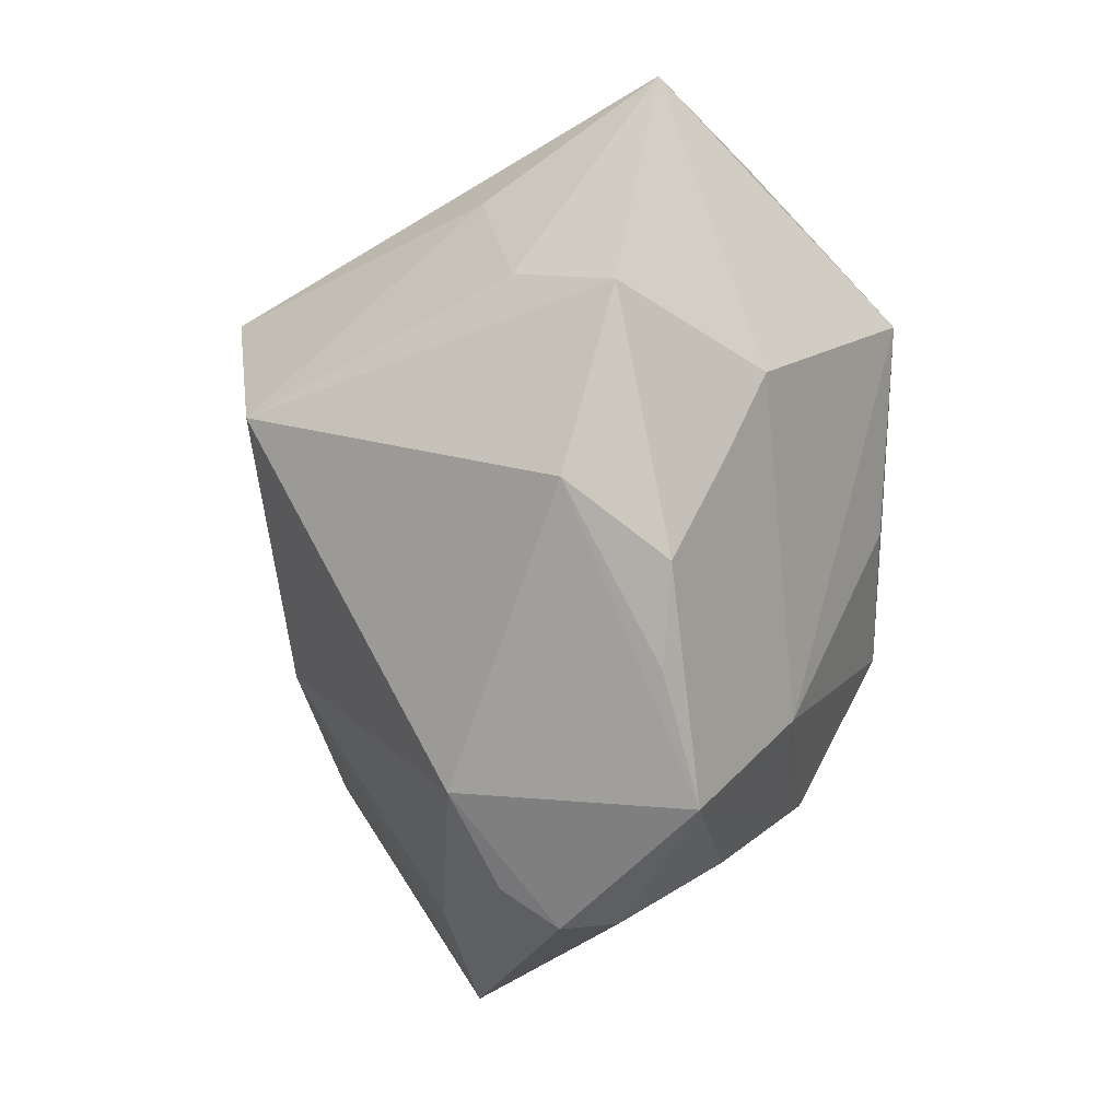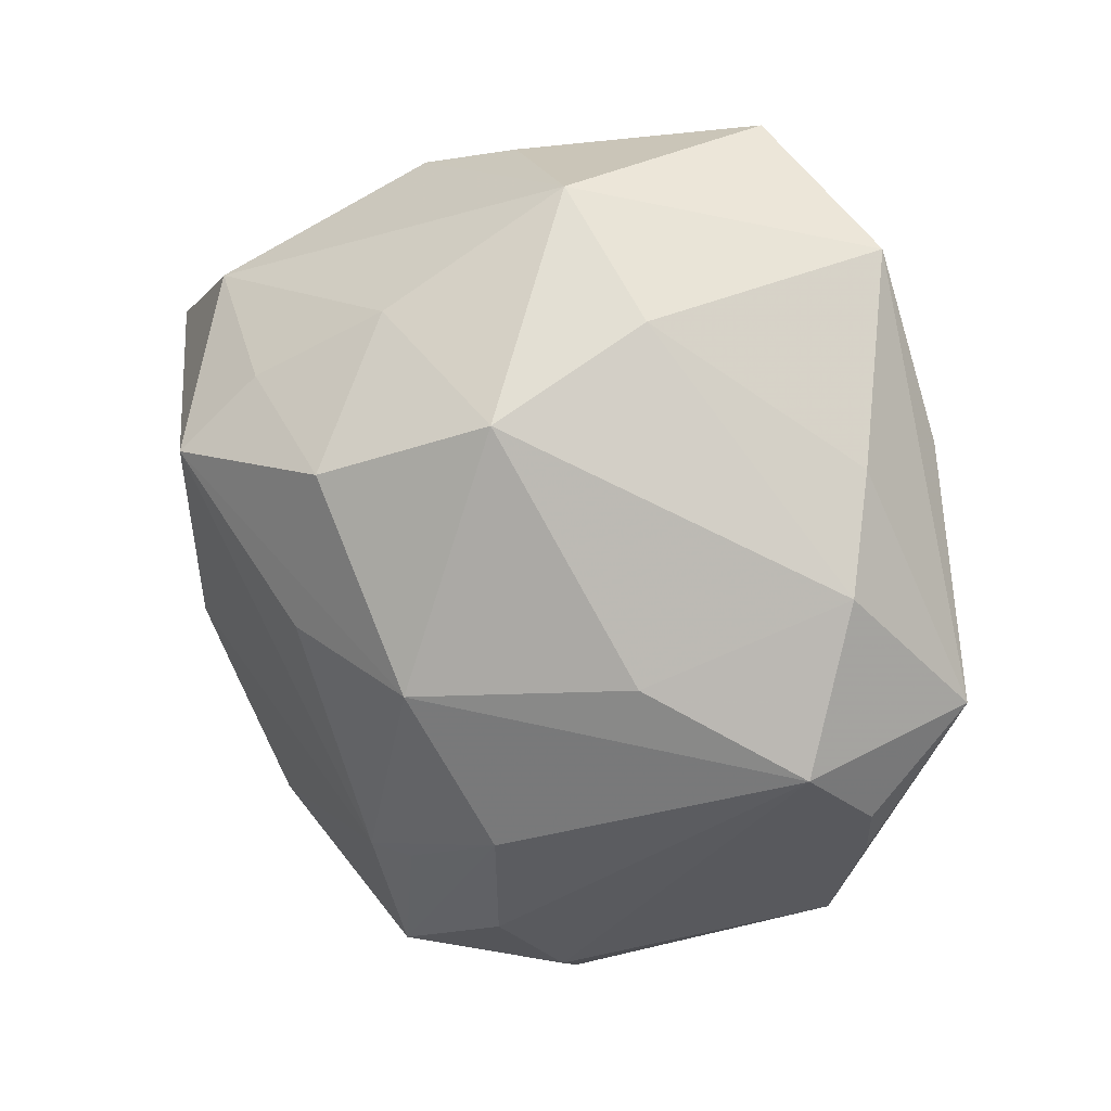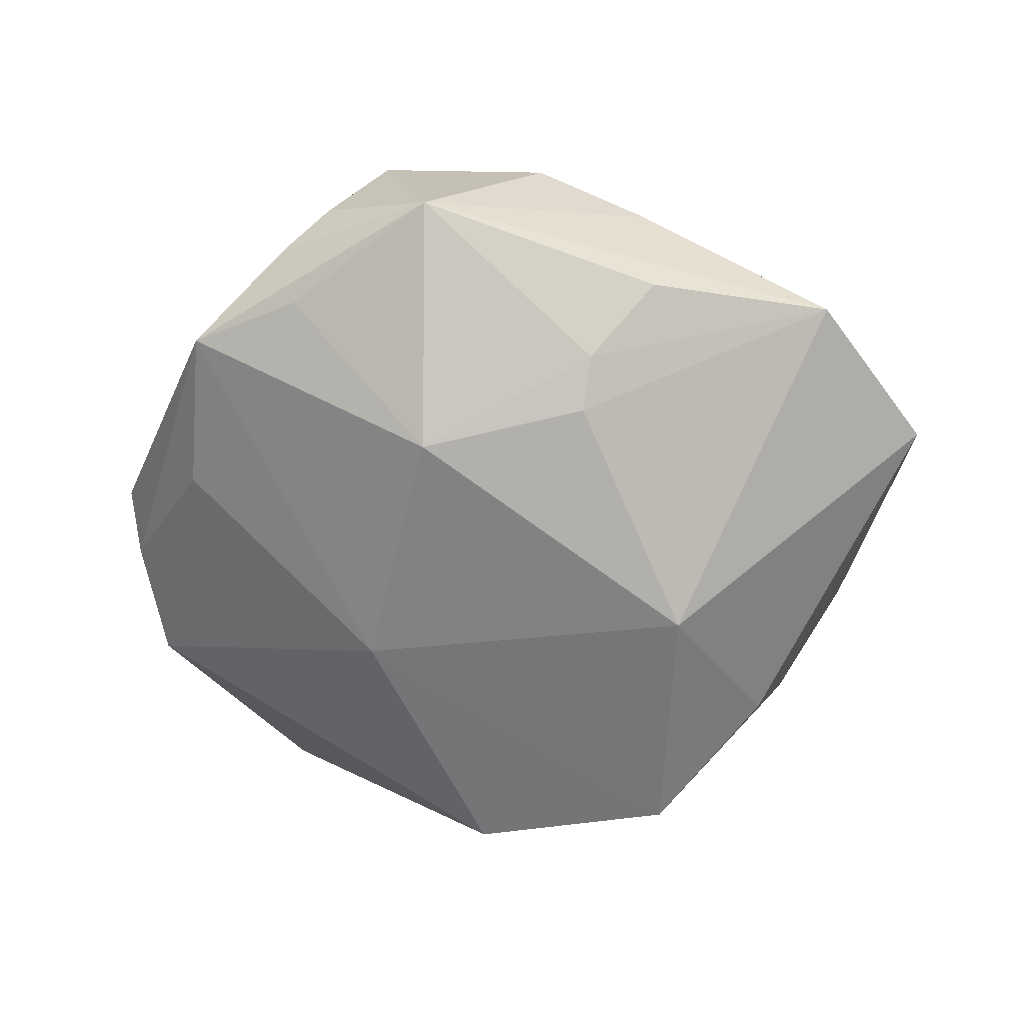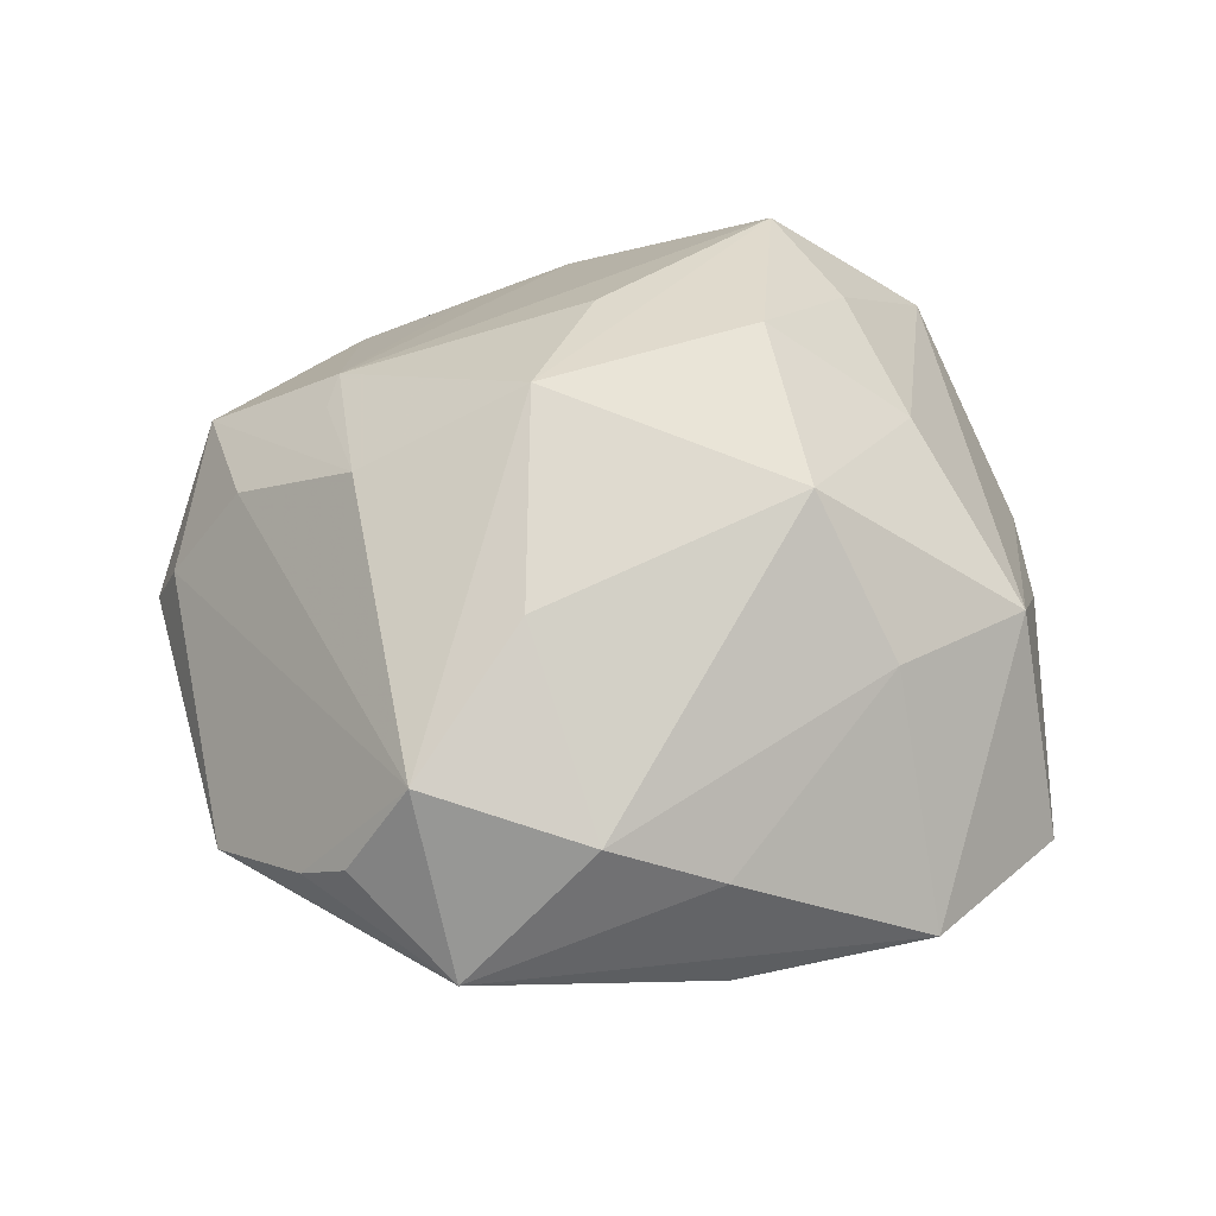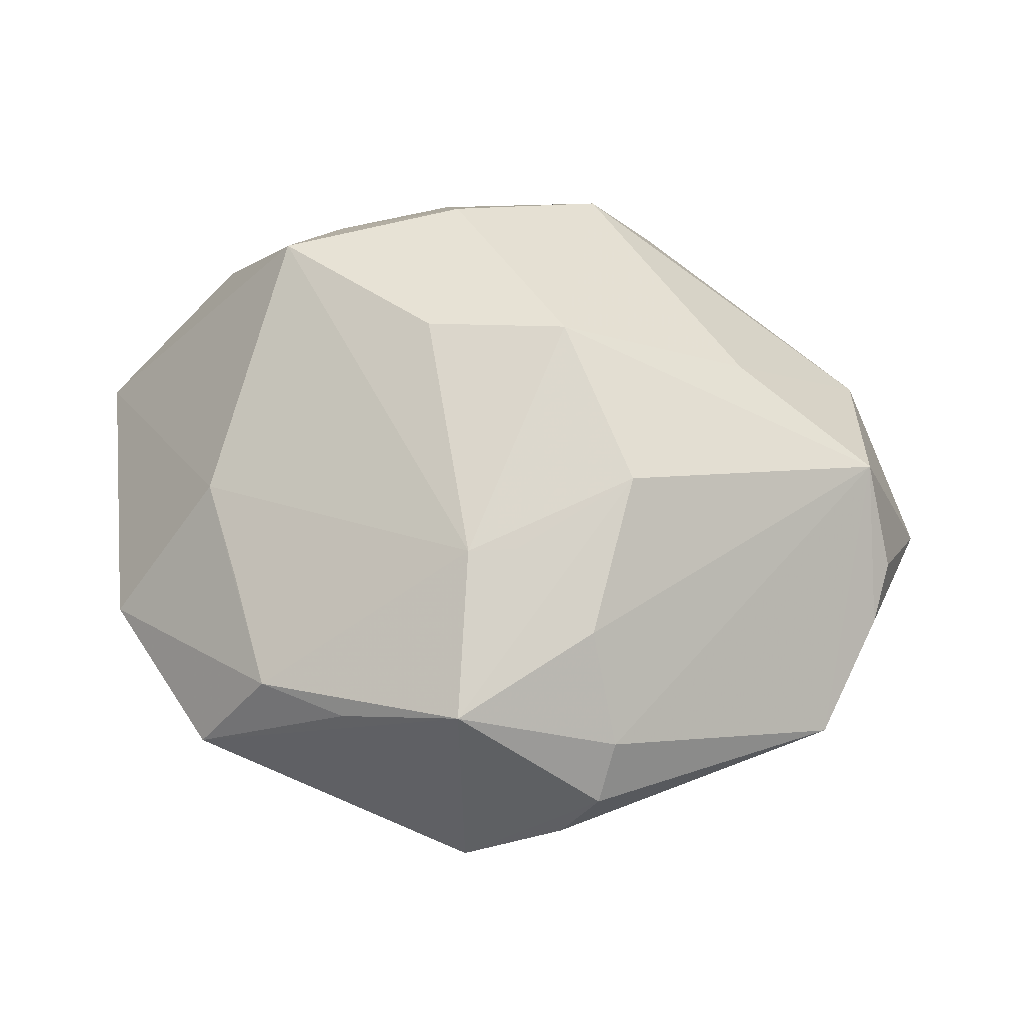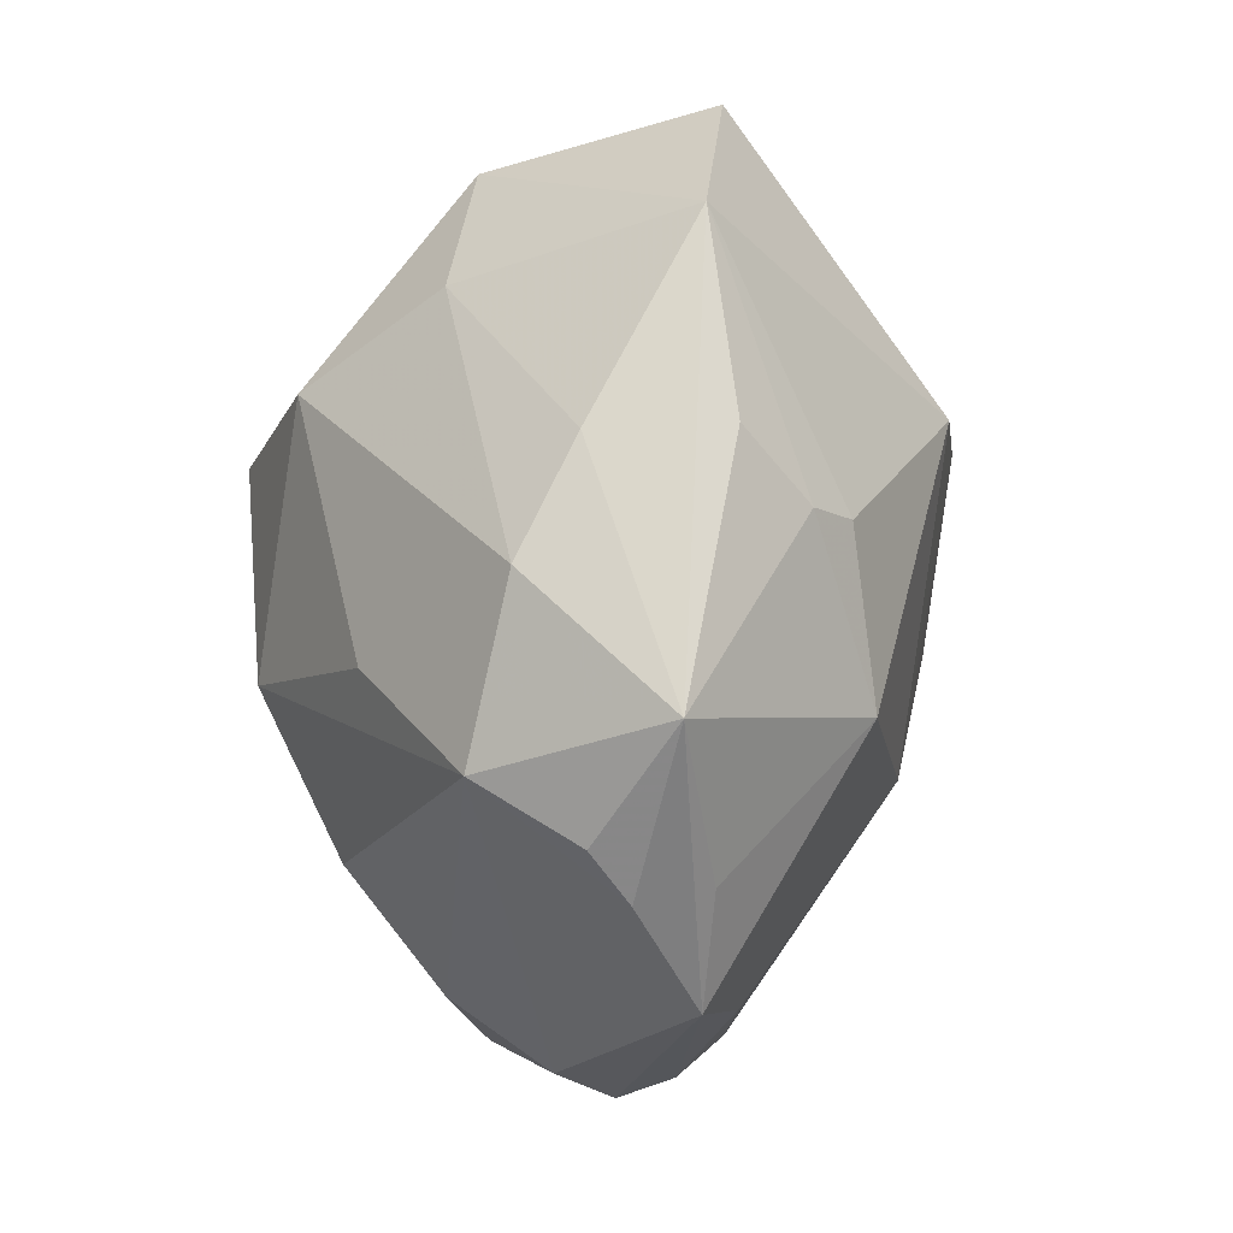
<metadata>
{"format":"obj","ext":"obj","renderer":"f3d","projection":"perspective","resolution":1024,"background":"white","views":[{"elev":-43.8,"azim":-96.2,"up":"+Y"},{"elev":13.2,"azim":33.2,"up":"+Y"},{"elev":-46.7,"azim":90.1,"up":"+Z"},{"elev":45.5,"azim":95.3,"up":"+Z"},{"elev":44.2,"azim":-8.0,"up":"+Z"},{"elev":-1.3,"azim":85.8,"up":"+Y"}]}
</metadata>
<code>
v 0.03296 -0.02235 0.0007435
v 0.03458 0.01165 -0.006709
v 0.03091 0.005897 -0.01241
v 0.04047 -0.009033 -0.002197
v 0.004844 -0.03756 0.004755
v -0.009203 -0.03654 0.009377
v 0.004667 -0.006854 0.02815
v -0.02611 -0.02618 0.005124
v -0.01227 0.03339 0.0009276
v 0.01858 0.0231 0.01364
v -0.01963 0.0106 0.02672
v -0.0298 0.01011 -0.01039
v 0.01286 -0.03176 -0.009016
v -0.002831 0.02306 0.02031
v 0.022 -0.005524 0.02006
v 0.03019 0.02785 -0.004805
v -0.01646 -0.004004 -0.02865
v 0.03148 -0.02117 -0.005321
v -0.0338 -0.003287 -0.008068
v -0.008782 -0.03617 -0.01034
v 0.02742 0.005204 -0.01576
v 0.003652 -0.03157 0.01326
v 0.03359 -0.01313 0.01255
v -0.02928 -0.007438 0.01287
v 0.008943 0.03318 0.01093
v 0.03553 0.001577 0.009339
v 0.003081 -0.03979 -0.000283
v -0.00304 0.01082 0.02926
v -0.01916 -0.0312 0.005241
v -0.0001265 -0.03861 -0.005399
v 0.03501 -0.01826 0.004044
v 0.01109 0.01561 0.02487
v 0.02496 -0.009171 -0.01792
v -0.006631 -0.02442 0.01793
v -0.02771 -0.01596 0.009491
v -0.002394 0.03501 0.001179
v 0.02662 -0.03063 -0.004835
v -0.03225 -0.02426 -0.004048
v -0.02294 0.02564 -0.004134
v -0.002318 -0.02479 0.01795
v -0.01319 0.02614 -0.01184
v 0.03393 0.01117 0.004437
v -0.02538 0.02373 0.01354
v -0.007499 -0.002991 0.02674
v -0.004165 0.02253 -0.02287
v -0.03854 0.01823 0.003547
v 0.01032 0.01399 -0.02602
v -0.01401 0.01708 0.02326
v 0.00886 -0.02071 0.02135
v -0.01142 0.01296 -0.03031
v 0.003761 -0.01445 -0.02299
v 0.01711 0.03734 -0.007407
v -0.03932 -0.009372 -0.0005721
f 47 51 50
f 50 51 17
f 45 47 50
f 52 47 45
f 39 46 9
f 50 46 39
f 30 37 27
f 4 37 18
f 1 37 4
f 16 47 52
f 53 46 19
f 19 17 53
f 36 52 9
f 9 46 43
f 52 36 25
f 25 16 52
f 10 16 25
f 25 43 14
f 25 36 9
f 9 43 25
f 49 34 40
f 41 45 50
f 50 39 41
f 41 39 9
f 9 52 41
f 52 45 41
f 51 37 13
f 37 30 13
f 12 46 50
f 12 19 46
f 50 17 12
f 17 19 12
f 28 14 48
f 14 43 48
f 37 1 23
f 26 23 4
f 34 44 11
f 28 48 11
f 11 43 46
f 11 48 43
f 6 40 34
f 49 40 6
f 51 13 20
f 20 13 30
f 20 17 51
f 20 30 27
f 27 6 20
f 2 16 4
f 4 3 2
f 2 3 16
f 33 18 37
f 4 18 33
f 33 3 4
f 33 37 51
f 51 47 33
f 31 1 4
f 4 23 31
f 31 23 1
f 4 16 42
f 42 26 4
f 42 16 10
f 10 26 42
f 23 26 15
f 24 46 53
f 24 11 46
f 34 11 24
f 49 6 22
f 22 23 49
f 53 17 38
f 17 20 38
f 38 6 29
f 38 20 6
f 21 33 47
f 3 33 21
f 47 16 21
f 16 3 21
f 32 15 26
f 32 26 10
f 10 25 32
f 32 14 28
f 32 25 14
f 37 23 5
f 23 22 5
f 27 37 5
f 5 6 27
f 5 22 6
f 7 32 28
f 15 32 7
f 49 23 7
f 23 15 7
f 7 34 49
f 28 11 7
f 7 11 44
f 7 44 34
f 8 38 29
f 53 38 8
f 29 6 8
f 8 24 53
f 8 6 34
f 34 24 35
f 35 8 34
f 24 8 35

</code>
